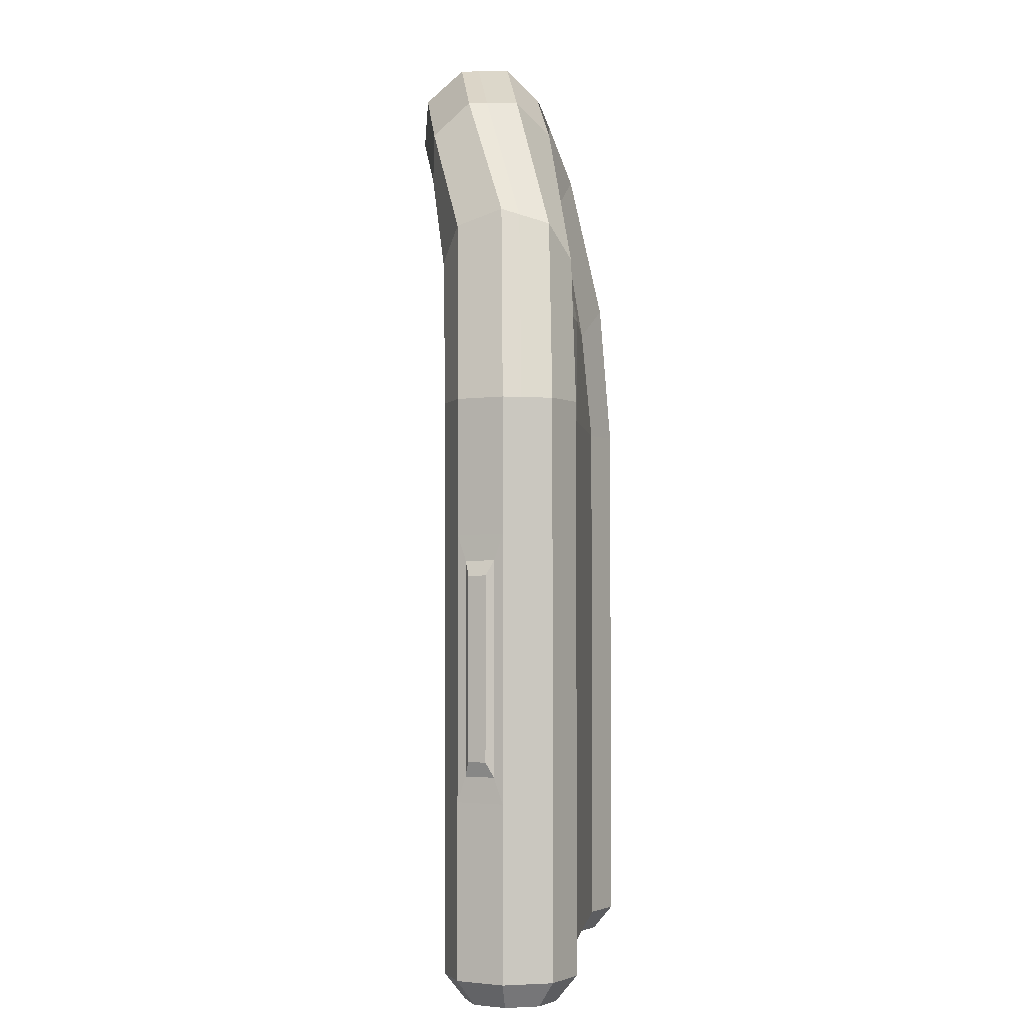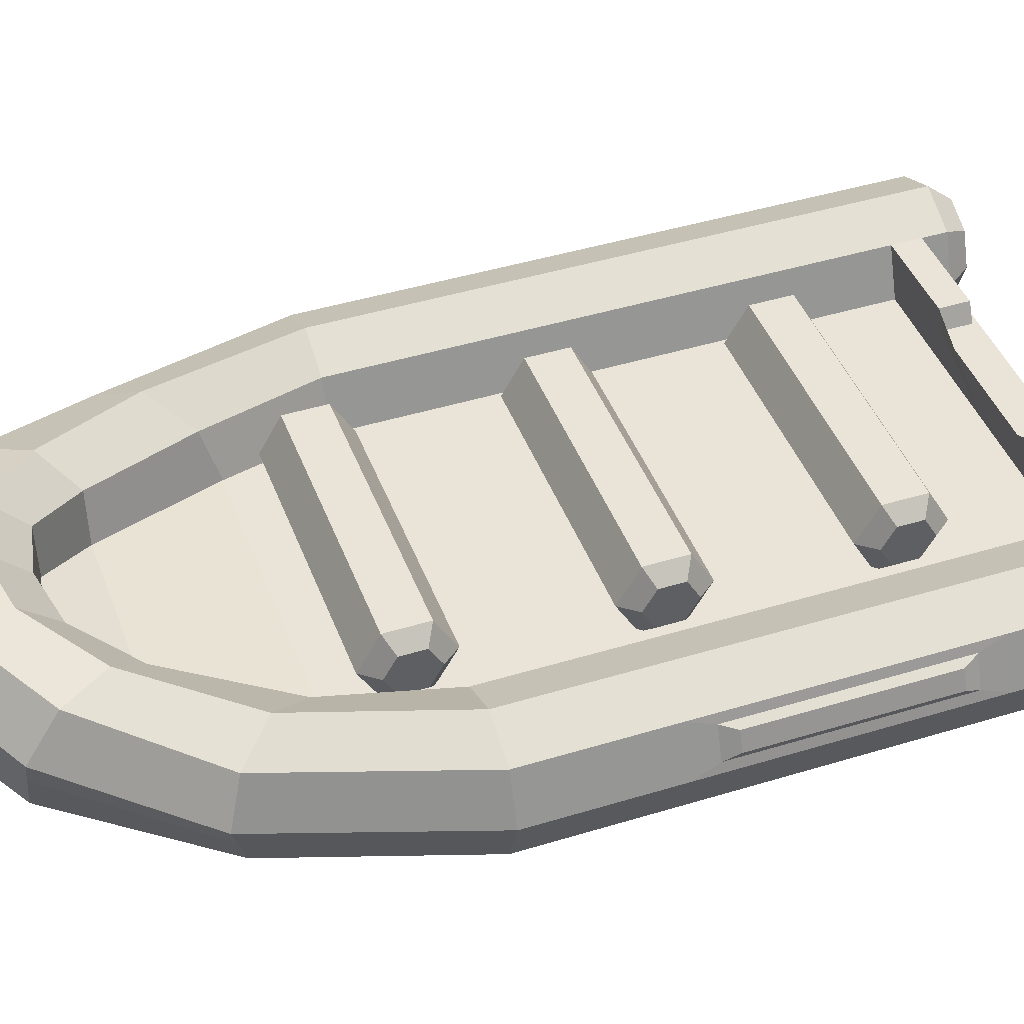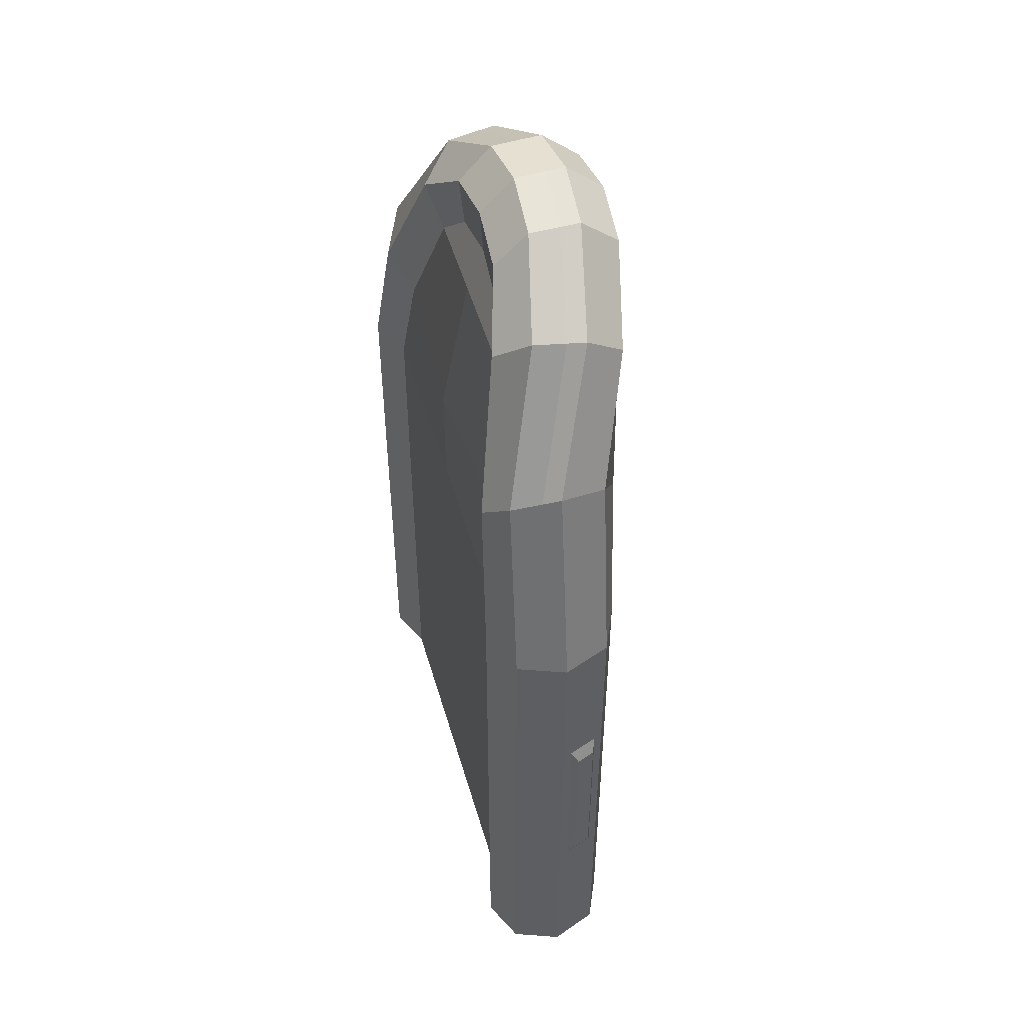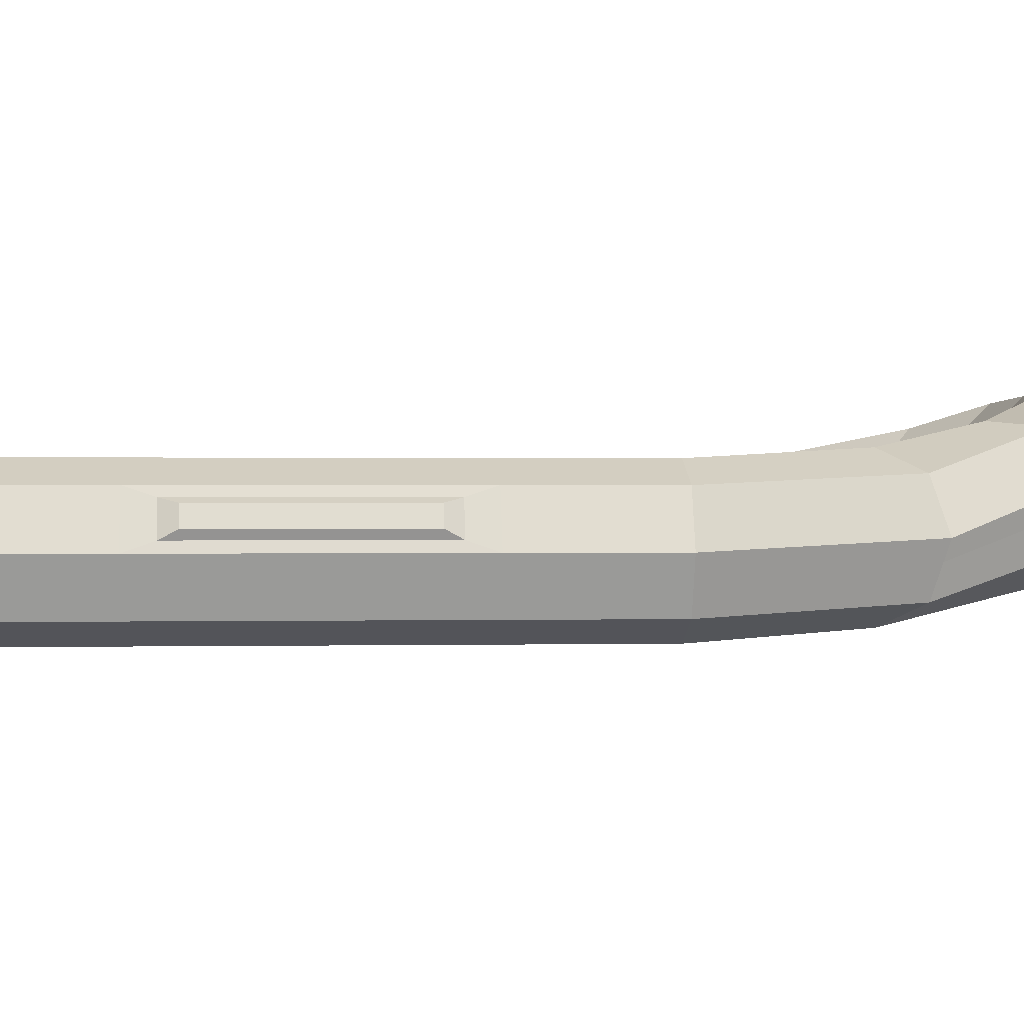
<metadata>
{"format":"obj","ext":"obj","renderer":"f3d","projection":"perspective","resolution":1024,"background":"white","views":[{"elev":-2.6,"azim":-82.9,"up":"+Z"},{"elev":43.5,"azim":70.1,"up":"+Y"},{"elev":51.3,"azim":73.8,"up":"+Z"},{"elev":0.3,"azim":-95.6,"up":"+Y"}]}
</metadata>
<code>
o Lifeboat_Cylinder
v 0.2551 -0.003982 0.1346
v 0.3034 0.01784 0.1346
v 0.3233 0.07051 0.1346
v 0.3034 0.1232 0.1346
v 0.2551 0.145 0.1346
v 0.2069 0.1232 0.1346
v 0.1869 0.07051 0.1346
v 0.2069 0.01784 0.1346
v 0.2081 0.005918 0.3035
v 0.2424 0.0279 0.3404
v 0.2567 0.08064 0.3555
v 0.2424 0.1332 0.3399
v 0.2081 0.1549 0.3028
v 0.1737 0.1232 0.2613
v 0.1595 0.07051 0.2459
v 0.1737 0.02757 0.2664
v 0.1373 0.03874 0.4656
v 0.1639 0.07426 0.4995
v 0.1749 0.13 0.4986
v 0.1639 0.1733 0.4635
v 0.1373 0.1788 0.4147
v 0.1107 0.1432 0.3809
v 0.09967 0.08752 0.3818
v 0.0988 0.04964 0.4318
v 0.2551 0.0195 -0.534
v 0.2551 -0.003982 -0.5056
v 0.2881 0.03444 -0.534
v 0.3034 0.01784 -0.5056
v 0.3018 0.07051 -0.534
v 0.3233 0.07051 -0.5056
v 0.2881 0.1066 -0.534
v 0.3034 0.1232 -0.5056
v 0.2551 0.1215 -0.534
v 0.2551 0.145 -0.5056
v 0.2221 0.1066 -0.534
v 0.2069 0.1232 -0.5056
v 0.2084 0.07051 -0.534
v 0.1869 0.07051 -0.5056
v 0.2221 0.03444 -0.534
v 0.2069 0.01784 -0.5056
v 0.2551 -0.003982 -0.4779
v 0.3034 0.01784 -0.4779
v 0.2069 0.01784 -0.4779
v 0.3233 0.07051 -0.4779
v 0.3034 0.1232 -0.4779
v 0.2551 0.145 -0.4779
v 0.2069 0.1232 -0.4779
v 0.1869 0.07051 -0.4779
v 0.2551 -0.003982 -0.445
v 0.3034 0.01784 -0.445
v 0.3233 0.07051 -0.445
v 0.3034 0.1232 -0.445
v 0.2551 0.145 -0.445
v 0.2069 0.1232 -0.445
v 0.1869 0.07051 -0.445
v 0.2069 0.01784 -0.445
v 0.1024 0.1243 -0.4779
v 0.1024 0.1243 -0.445
v 0.09243 0.1041 -0.4779
v 0.09243 0.1041 -0.445
v 0.3034 0.01784 -0.01649
v 0.3233 0.07051 -0.01649
v 0.3034 0.1232 -0.01649
v 0.2551 0.145 -0.01649
v 0.2069 0.1232 -0.01649
v 0.1869 0.07051 -0.01649
v 0.2551 -0.003982 -0.01649
v 0.2069 0.01784 -0.01649
v 0.2551 -0.003982 -0.3108
v 0.2069 0.01784 -0.3108
v 0.3034 0.01784 -0.3108
v 0.3233 0.07051 -0.3108
v 0.3034 0.1232 -0.3108
v 0.2551 0.145 -0.3108
v 0.2069 0.1232 -0.3108
v 0.1869 0.07051 -0.3108
v 0.06087 0.1631 0.4355
v 0.06794 0.2005 0.4746
v 0.07009 0.1966 0.5278
v 0.07097 0.154 0.5648
v 0.07009 0.09762 0.5638
v 0.06794 0.06048 0.5255
v 0.06087 0.06408 0.4715
v 0.05537 0.1069 0.4352
v 0.3198 0.08049 -0.2822
v 0.3198 0.08049 -0.04516
v 0.3073 0.1136 -0.2822
v 0.3073 0.1136 -0.04516
v 0.3236 0.08932 -0.2656
v 0.3236 0.08932 -0.06172
v 0.316 0.1095 -0.2656
v 0.316 0.1095 -0.06172
v 0.3159 0.05077 0.1346
v 0.2513 0.06088 0.3498
v 0.1708 0.1091 0.4989
v 0.3159 0.05077 -0.5056
v 0.2967 0.05699 -0.534
v 0.3159 0.05077 -0.4779
v 0.3159 0.05077 -0.445
v 0.3159 0.05077 -0.01649
v 0.3159 0.05077 -0.3108
v 0.07064 0.1329 0.5644
v 0.1599 0.1054 -0.09199
v 0.1451 0.1054 -0.1107
v 0.1599 0.08198 -0.07847
v 0.1451 0.06578 -0.08782
v 0.1599 0.08198 -0.05142
v 0.1451 0.06578 -0.04207
v 0.1599 0.1054 -0.03789
v 0.1451 0.1054 -0.01919
v 0.1599 0.1288 -0.05142
v 0.1451 0.145 -0.04207
v 0.1599 0.1288 -0.07847
v 0.1451 0.145 -0.08782
v 0.1599 0.1054 -0.3163
v 0.1451 0.1054 -0.335
v 0.1599 0.08198 -0.3028
v 0.1451 0.06578 -0.3121
v 0.1599 0.08198 -0.2757
v 0.1451 0.06578 -0.2664
v 0.1599 0.1054 -0.2622
v 0.1451 0.1054 -0.2435
v 0.1599 0.1288 -0.2757
v 0.1451 0.145 -0.2664
v 0.1599 0.1288 -0.3028
v 0.1451 0.145 -0.3121
v 0.1599 0.1054 0.1407
v 0.1451 0.1054 0.122
v 0.1599 0.08198 0.1542
v 0.1451 0.06578 0.1449
v 0.1599 0.08198 0.1813
v 0.1451 0.06578 0.1906
v 0.1599 0.1054 0.1948
v 0.1451 0.1054 0.2135
v 0.1599 0.1288 0.1813
v 0.1451 0.145 0.1906
v 0.1599 0.1288 0.1542
v 0.1451 0.145 0.1449
v 0 0.1054 -0.1107
v 0 0.145 -0.3121
v 0 0.06578 -0.08782
v 0 0.145 -0.2664
v 0 0.06578 -0.04207
v 0 0.1054 -0.2435
v 0 0.1054 -0.01919
v 0 0.06578 -0.2664
v 0 0.145 -0.04207
v 0 0.06578 -0.3121
v 0 0.145 -0.08782
v 0 0.1054 -0.335
v -0.2551 -0.003982 0.1346
v 0 0.04964 0.4318
v -0.3034 0.01784 0.1346
v 0 0.07051 0.4105
v -0.3233 0.07051 0.1346
v -0.3034 0.1232 0.1346
v 0 0.08752 0.3818
v -0.2551 0.145 0.1346
v 0 0.01784 0.2613
v -0.2069 0.1232 0.1346
v 0 0.07051 0.2459
v -0.1869 0.07051 0.1346
v 0 0.01784 0.1346
v -0.2069 0.01784 0.1346
v 0 0.07051 0.1346
v -0.2081 0.005918 0.3035
v -0.2424 0.0279 0.3404
v -0.2567 0.08064 0.3555
v -0.2424 0.1332 0.3399
v -0.2081 0.1549 0.3028
v -0.1737 0.1232 0.2613
v -0.1595 0.07051 0.2459
v -0.1737 0.02757 0.2664
v -0.1373 0.03874 0.4656
v -0.1639 0.07426 0.4995
v -0.1749 0.13 0.4986
v -0.1639 0.1733 0.4635
v -0.1373 0.1788 0.4147
v -0.1107 0.1432 0.3809
v -0.09967 0.08752 0.3818
v -0.0988 0.04964 0.4318
v 0 0.06502 0.538
v 0 0.1026 0.5774
v 0 0.1591 0.5788
v 0 0.2016 0.5414
v 0 0.205 0.4871
v 0 0.1675 0.4477
v 0 0.1109 0.4462
v 0 0.06849 0.4836
v -0.2551 0.0195 -0.534
v -0.2551 -0.003982 -0.5056
v -0.2881 0.03444 -0.534
v -0.3034 0.01784 -0.5056
v -0.3018 0.07051 -0.534
v -0.3233 0.07051 -0.5056
v -0.2881 0.1066 -0.534
v -0.3034 0.1232 -0.5056
v -0.2551 0.1215 -0.534
v -0.2551 0.145 -0.5056
v -0.2221 0.1066 -0.534
v -0.2069 0.1232 -0.5056
v -0.2084 0.07051 -0.534
v -0.1869 0.07051 -0.5056
v -0.2221 0.03444 -0.534
v -0.2069 0.01784 -0.5056
v 0 0.01784 -0.5056
v 0 0.07051 -0.5056
v 0 0.07051 -0.4779
v 0 0.01784 -0.4779
v -0.2551 -0.003982 -0.4779
v -0.3034 0.01784 -0.4779
v -0.2069 0.01784 -0.4779
v -0.3233 0.07051 -0.4779
v -0.3034 0.1232 -0.4779
v -0.2551 0.145 -0.4779
v -0.2069 0.1232 -0.4779
v -0.1869 0.07051 -0.4779
v 0 0.07051 -0.445
v -0.2551 -0.003982 -0.445
v 0 0.01784 -0.445
v -0.3034 0.01784 -0.445
v -0.3233 0.07051 -0.445
v -0.3034 0.1232 -0.445
v -0.2551 0.145 -0.445
v -0.2069 0.1232 -0.445
v -0.1869 0.07051 -0.445
v -0.2069 0.01784 -0.445
v -0.1024 0.1243 -0.4779
v -0.1024 0.1243 -0.445
v -0.09243 0.1041 -0.4779
v -0.09243 0.1041 -0.445
v 0 0.1041 -0.445
v 0 0.1041 -0.4779
v 0 0.07051 -0.01649
v -0.3034 0.01784 -0.01649
v -0.3233 0.07051 -0.01649
v -0.3034 0.1232 -0.01649
v -0.2551 0.145 -0.01649
v -0.2069 0.1232 -0.01649
v -0.1869 0.07051 -0.01649
v -0.2551 -0.003982 -0.01649
v 0 0.01784 -0.01649
v -0.2069 0.01784 -0.01649
v -0.2551 -0.003982 -0.3108
v 0 0.01784 -0.3108
v -0.2069 0.01784 -0.3108
v 0 0.07051 -0.3108
v -0.3034 0.01784 -0.3108
v -0.3233 0.07051 -0.3108
v -0.3034 0.1232 -0.3108
v -0.2551 0.145 -0.3108
v -0.2069 0.1232 -0.3108
v -0.1869 0.07051 -0.3108
v -0.06087 0.1631 0.4355
v -0.06794 0.2005 0.4746
v -0.07009 0.1966 0.5278
v -0.07097 0.154 0.5648
v -0.07009 0.09762 0.5638
v -0.06794 0.06048 0.5255
v -0.06087 0.06408 0.4715
v -0.05537 0.1069 0.4352
v -0.3198 0.08049 -0.2822
v -0.3198 0.08049 -0.04516
v -0.3073 0.1136 -0.2822
v -0.3073 0.1136 -0.04516
v -0.3236 0.08932 -0.2656
v -0.3236 0.08932 -0.06172
v -0.316 0.1095 -0.2656
v -0.316 0.1095 -0.06172
v -0.3159 0.05077 0.1346
v -0.2513 0.06088 0.3498
v -0.1708 0.1091 0.4989
v 0 0.1379 0.5783
v -0.3159 0.05077 -0.5056
v -0.2967 0.05699 -0.534
v -0.3159 0.05077 -0.4779
v -0.3159 0.05077 -0.445
v -0.3159 0.05077 -0.01649
v -0.3159 0.05077 -0.3108
v -0.07064 0.1329 0.5644
v -0.1599 0.1054 -0.09199
v -0.1451 0.1054 -0.1107
v -0.1599 0.08198 -0.07847
v -0.1451 0.06578 -0.08782
v -0.1599 0.08198 -0.05142
v -0.1451 0.06578 -0.04207
v -0.1599 0.1054 -0.03789
v -0.1451 0.1054 -0.01919
v -0.1599 0.1288 -0.05142
v -0.1451 0.145 -0.04207
v -0.1599 0.1288 -0.07847
v -0.1451 0.145 -0.08782
v -0.1599 0.1054 -0.3163
v -0.1451 0.1054 -0.335
v -0.1599 0.08198 -0.3028
v -0.1451 0.06578 -0.3121
v -0.1599 0.08198 -0.2757
v -0.1451 0.06578 -0.2664
v -0.1599 0.1054 -0.2622
v -0.1451 0.1054 -0.2435
v -0.1599 0.1288 -0.2757
v -0.1451 0.145 -0.2664
v -0.1599 0.1288 -0.3028
v -0.1451 0.145 -0.3121
v 0 0.145 0.1449
v 0 0.145 0.1906
v 0 0.1054 0.2135
v 0 0.06578 0.1906
v 0 0.06578 0.1449
v 0 0.1054 0.122
v -0.1599 0.1054 0.1407
v -0.1451 0.1054 0.122
v -0.1599 0.08198 0.1542
v -0.1451 0.06578 0.1449
v -0.1599 0.08198 0.1813
v -0.1451 0.06578 0.1906
v -0.1599 0.1054 0.1948
v -0.1451 0.1054 0.2135
v -0.1599 0.1288 0.1813
v -0.1451 0.145 0.1906
v -0.1599 0.1288 0.1542
v -0.1451 0.145 0.1449
f 149 114 104 139
f 143 108 110 145
f 145 110 112 147
f 147 112 114 149
f 141 106 108 143
f 105 103 113 111 109 107
f 146 120 122 144
f 140 126 116 150
f 43 40 26 41
f 44 30 32 45
f 45 32 34 46
f 46 34 36 47
f 47 36 38 48
f 27 25 39 37 35 33 31 29 97
f 8 1 9 16
f 16 9 17 24
f 1 2 10 9
f 3 4 12 11
f 6 7 15 14
f 4 5 13 12
f 5 6 14 13
f 14 15 23 22
f 12 13 21 20
f 13 14 22 21
f 11 12 20 19
f 9 10 18 17
f 38 40 206 207
f 28 26 25 27
f 96 28 27 97
f 32 30 29 31
f 34 32 31 33
f 36 34 33 35
f 38 36 35 37
f 40 38 37 39
f 26 40 39 25
f 41 26 28 42
f 49 41 42 50
f 53 46 47 54
f 52 45 46 53
f 51 44 45 52
f 56 43 41 49
f 54 47 57 58
f 218 55 54 58 60 232
f 48 208 233 59 57 47
f 57 59 60 58
f 59 233 232 60
f 67 69 71 61
f 65 75 76 66
f 64 74 75 65
f 63 73 74 64
f 62 72 85 86
f 68 70 69 67
f 20 21 78 79
f 22 23 84 77
f 24 17 82 83
f 17 18 81 82
f 19 20 79 80
f 21 22 77 78
f 63 62 86 88
f 73 63 88 87
f 72 73 87 85
f 18 95 102 81
f 61 71 101 100
f 30 96 97 29
f 10 94 95 18
f 2 93 94 10
f 50 42 98 99
f 42 28 96 98
f 106 104 103 105
f 108 106 105 107
f 110 108 107 109
f 112 110 109 111
f 114 112 111 113
f 104 114 113 103
f 139 104 106 141
f 144 122 124 142
f 142 124 126 140
f 148 118 120 146
f 117 115 125 123 121 119
f 118 116 115 117
f 120 118 117 119
f 122 120 119 121
f 124 122 121 123
f 126 124 123 125
f 116 126 125 115
f 150 116 118 148
f 308 132 134 307
f 305 138 128 310
f 307 134 136 306
f 306 136 138 305
f 309 130 132 308
f 129 127 137 135 133 131
f 130 128 127 129
f 132 130 129 131
f 134 132 131 133
f 136 134 133 135
f 138 136 135 137
f 128 138 137 127
f 310 128 130 309
f 149 139 282 292
f 143 145 288 286
f 145 147 290 288
f 147 149 292 290
f 141 143 286 284
f 283 285 287 289 291 281
f 146 144 300 298
f 140 150 294 304
f 212 210 191 205
f 213 214 197 195
f 214 215 199 197
f 215 216 201 199
f 216 217 203 201
f 192 275 194 196 198 200 202 204 190
f 164 173 166 151
f 173 181 174 166
f 151 166 167 153
f 155 168 169 156
f 160 171 172 162
f 156 169 170 158
f 158 170 171 160
f 171 179 180 172
f 169 177 178 170
f 170 178 179 171
f 168 176 177 169
f 166 174 175 167
f 203 207 206 205
f 193 192 190 191
f 274 275 192 193
f 197 196 194 195
f 199 198 196 197
f 201 200 198 199
f 203 202 200 201
f 205 204 202 203
f 191 190 204 205
f 210 211 193 191
f 219 221 211 210
f 224 225 216 215
f 223 224 215 214
f 222 223 214 213
f 227 219 210 212
f 225 229 228 216
f 218 232 231 229 225 226
f 217 216 228 230 233 208
f 228 229 231 230
f 230 231 232 233
f 241 235 248 244
f 239 240 253 252
f 238 239 252 251
f 237 238 251 250
f 236 263 262 249
f 243 241 244 246
f 177 256 255 178
f 179 254 261 180
f 181 260 259 174
f 174 259 258 175
f 176 257 256 177
f 178 255 254 179
f 237 265 263 236
f 250 264 265 237
f 249 262 264 250
f 175 258 280 272
f 235 278 279 248
f 195 194 275 274
f 167 175 272 271
f 153 167 271 270
f 221 277 276 211
f 211 276 274 193
f 284 283 281 282
f 286 285 283 284
f 288 287 285 286
f 290 289 287 288
f 292 291 289 290
f 282 281 291 292
f 139 141 284 282
f 144 142 302 300
f 142 140 304 302
f 148 146 298 296
f 295 297 299 301 303 293
f 296 295 293 294
f 298 297 295 296
f 300 299 297 298
f 302 301 299 300
f 304 303 301 302
f 294 293 303 304
f 150 148 296 294
f 308 307 318 316
f 305 310 312 322
f 307 306 320 318
f 306 305 322 320
f 309 308 316 314
f 313 315 317 319 321 311
f 314 313 311 312
f 316 315 313 314
f 318 317 315 316
f 320 319 317 318
f 322 321 319 320
f 312 311 321 322
f 310 309 314 312
f 78 77 187 186
f 80 79 185 184
f 82 81 183 182
f 83 82 182 189
f 77 84 188 187
f 79 78 186 185
f 70 56 49 69
f 72 51 52 73
f 73 52 53 74
f 74 53 54 75
f 75 54 55 76
f 69 49 50 71
f 1 67 61 2
f 6 65 66 7
f 5 64 65 6
f 4 63 64 5
f 3 62 63 4
f 8 68 67 1
f 2 61 100 93
f 71 50 99 101
f 81 102 273 183
f 255 186 187 254
f 257 184 185 256
f 259 182 183 258
f 260 189 182 259
f 254 187 188 261
f 256 185 186 255
f 246 244 219 227
f 249 250 223 222
f 250 251 224 223
f 251 252 225 224
f 252 253 226 225
f 244 248 221 219
f 151 153 235 241
f 160 162 240 239
f 158 160 239 238
f 156 158 238 237
f 155 156 237 236
f 164 151 241 243
f 153 270 278 235
f 248 279 277 221
f 258 183 273 280
f 48 38 207 208
f 40 43 209 206
f 23 15 161 157
f 8 16 159 163
f 68 8 163 242
f 15 7 165 161
f 43 56 220 209
f 76 55 218 247
f 7 66 234 165
f 70 68 242 245
f 56 70 245 220
f 66 76 247 234
f 84 23 157 188
f 16 24 152 159
f 24 83 189 152
f 217 208 207 203
f 205 206 209 212
f 180 157 161 172
f 164 163 159 173
f 243 242 163 164
f 172 161 165 162
f 212 209 220 227
f 253 247 218 226
f 162 165 234 240
f 246 245 242 243
f 227 220 245 246
f 240 234 247 253
f 261 188 157 180
f 173 159 152 181
f 181 152 189 260
f 98 96 30 44
f 99 98 44 51
f 93 3 11 94
f 94 11 19 95
f 102 80 184 273
f 101 99 51 72
f 93 100 62 3
f 100 101 72 62
f 95 19 80 102
f 87 88 92 91
f 90 89 91 92
f 88 86 90 92
f 86 85 89 90
f 85 87 91 89
f 276 213 195 274
f 277 222 213 276
f 270 271 168 155
f 271 272 176 168
f 280 273 184 257
f 279 249 222 277
f 270 155 236 278
f 278 236 249 279
f 272 280 257 176
f 264 268 269 265
f 267 269 268 266
f 265 269 267 263
f 263 267 266 262
f 262 266 268 264
l 154 188

</code>
